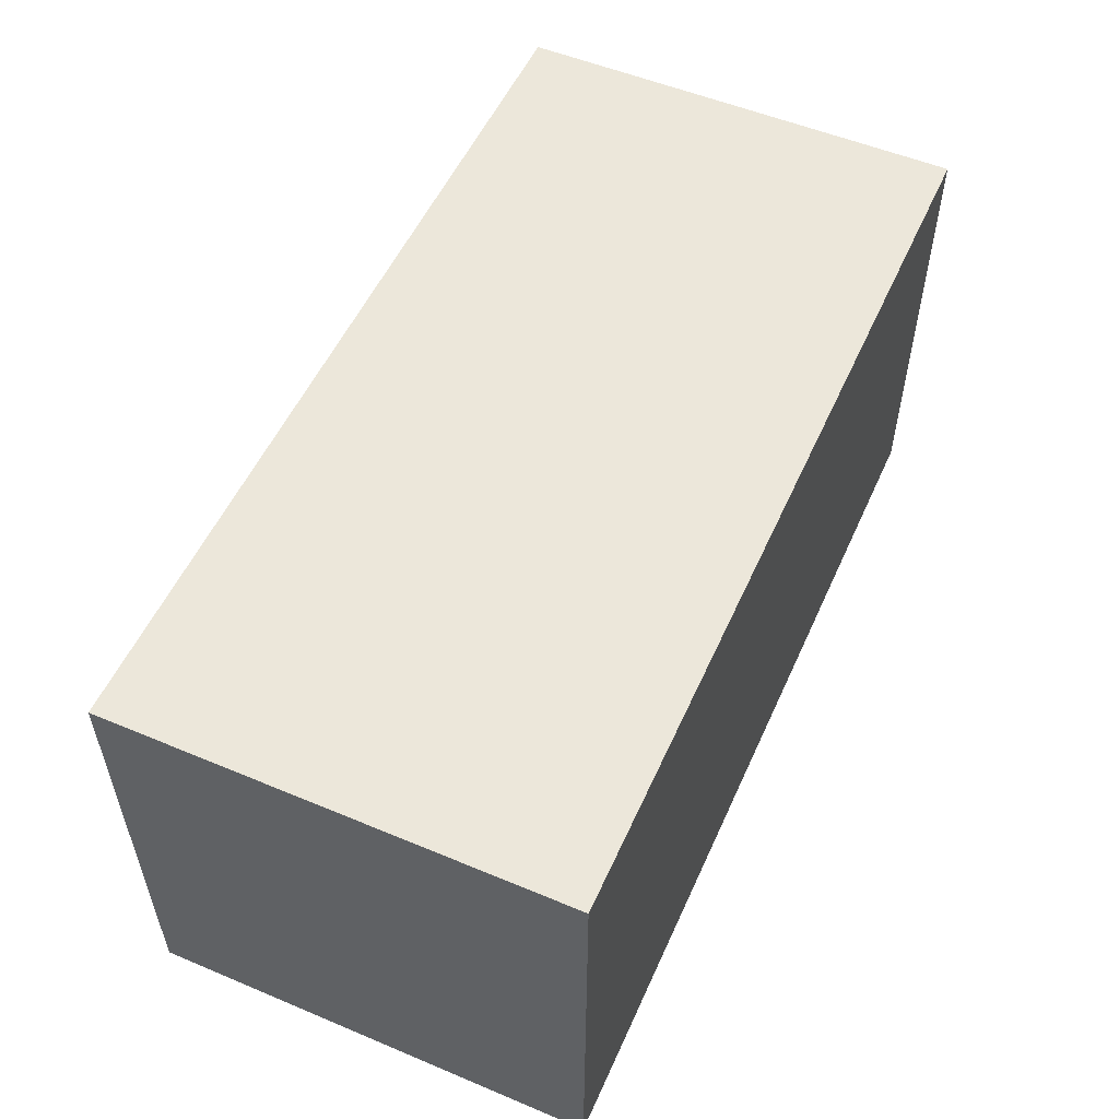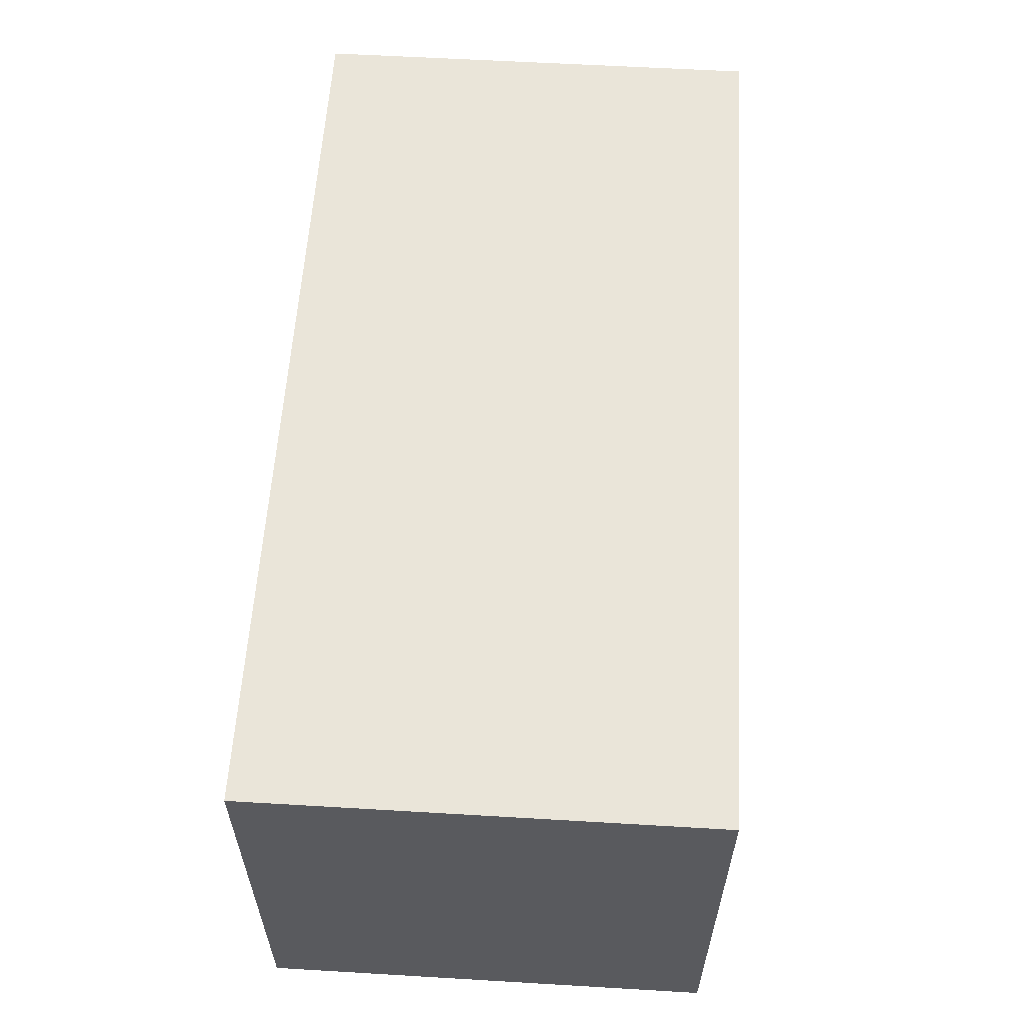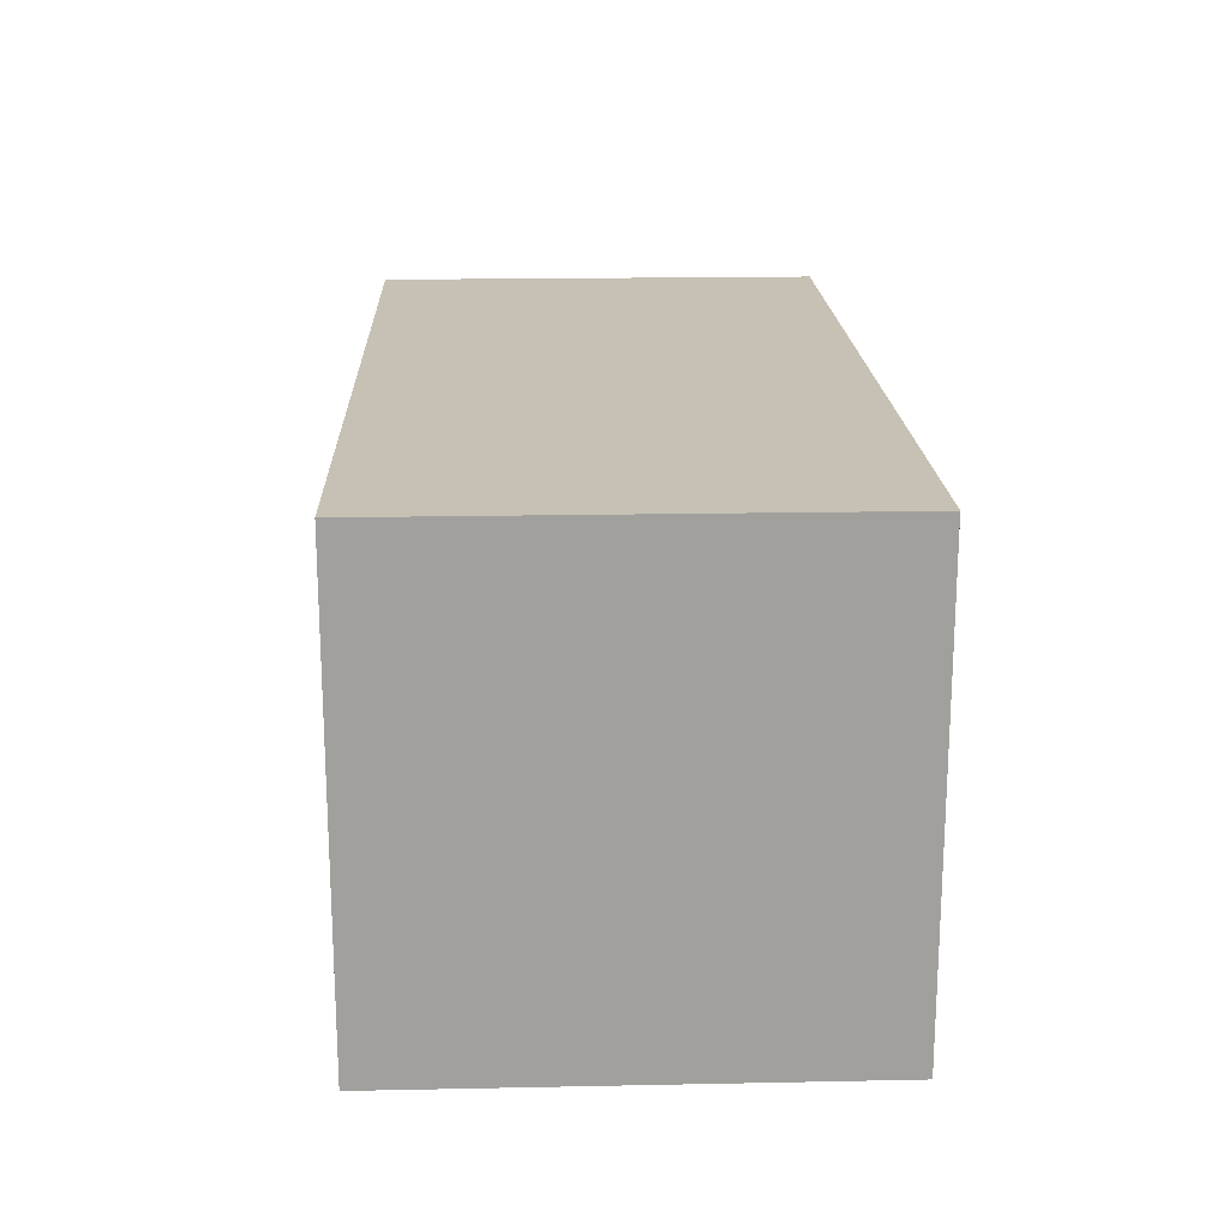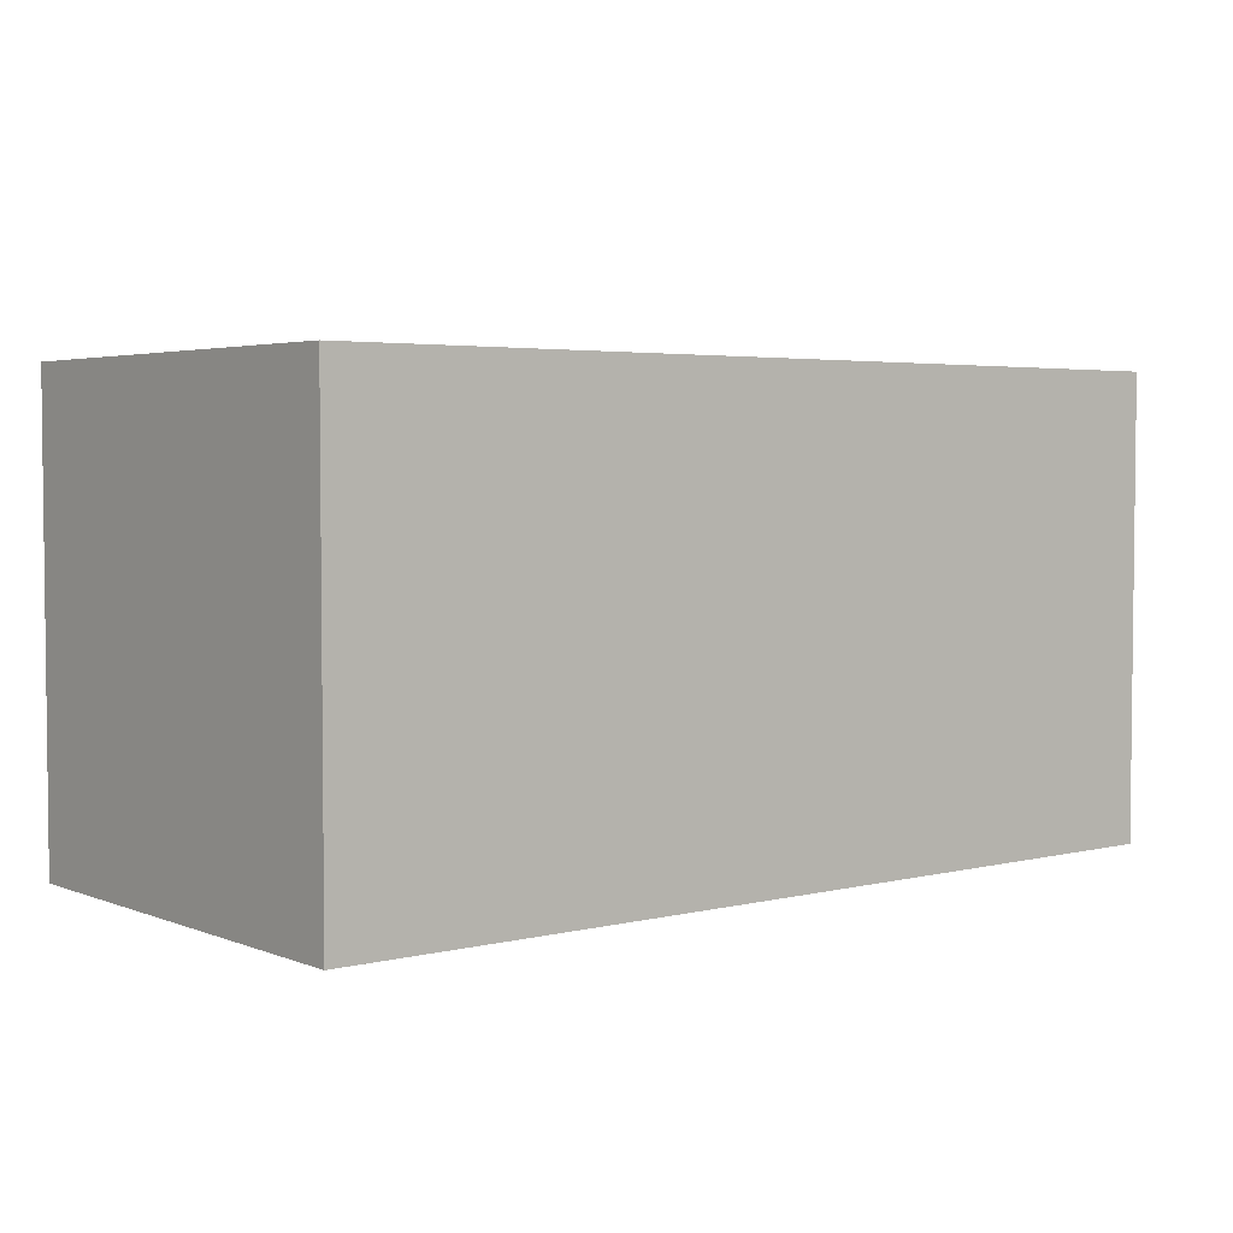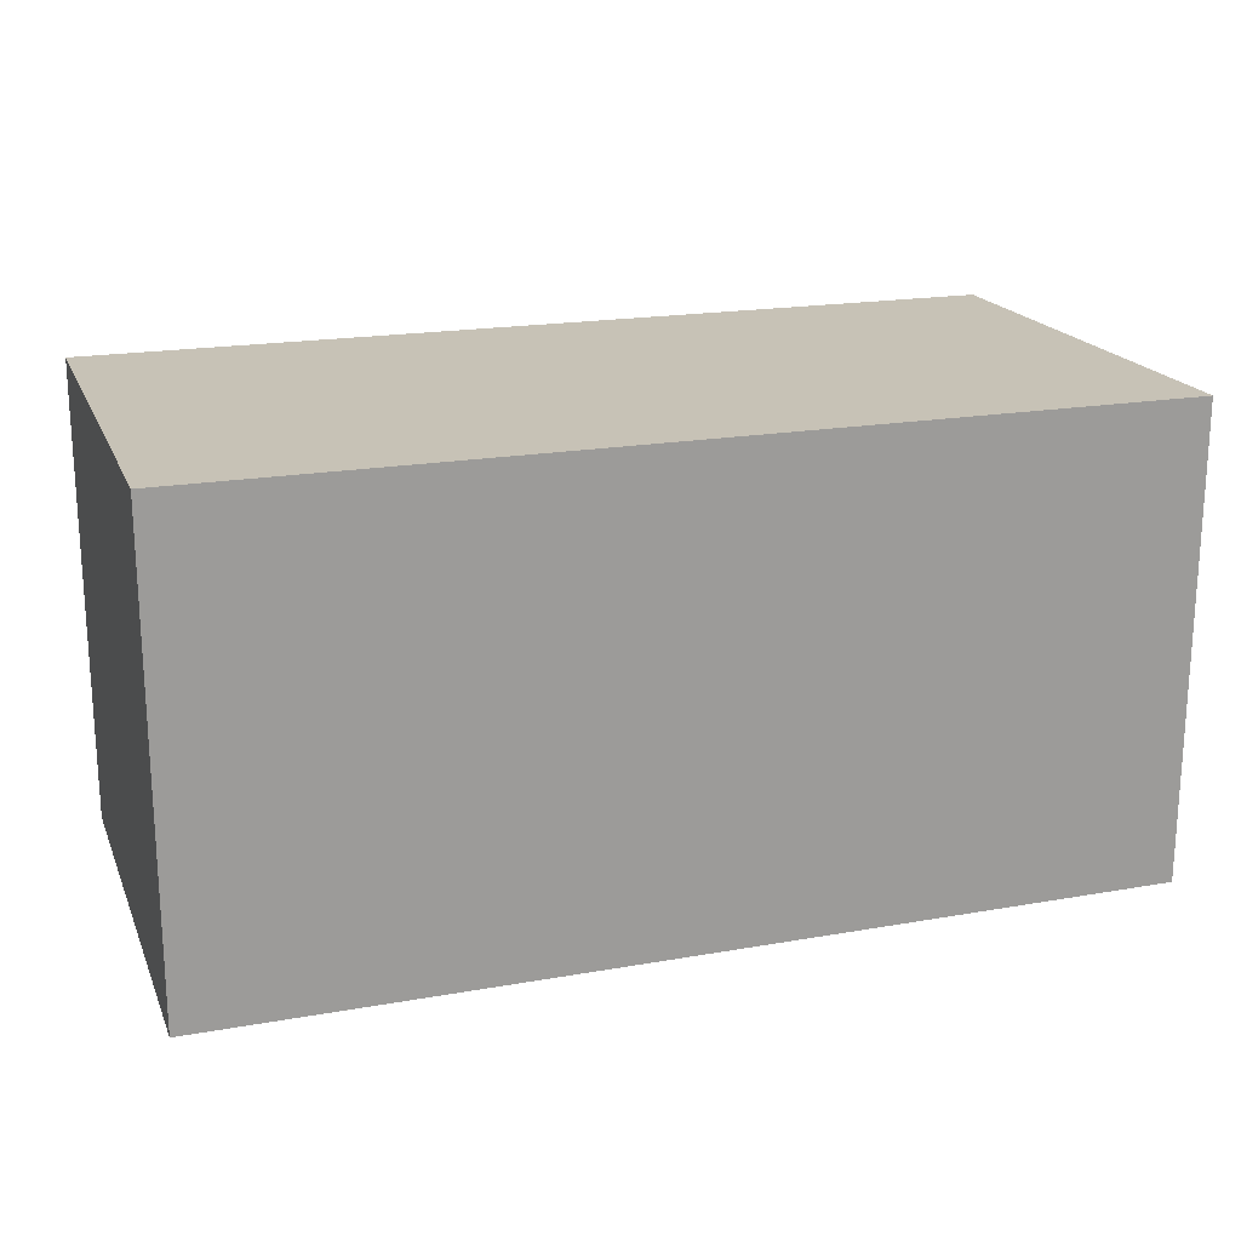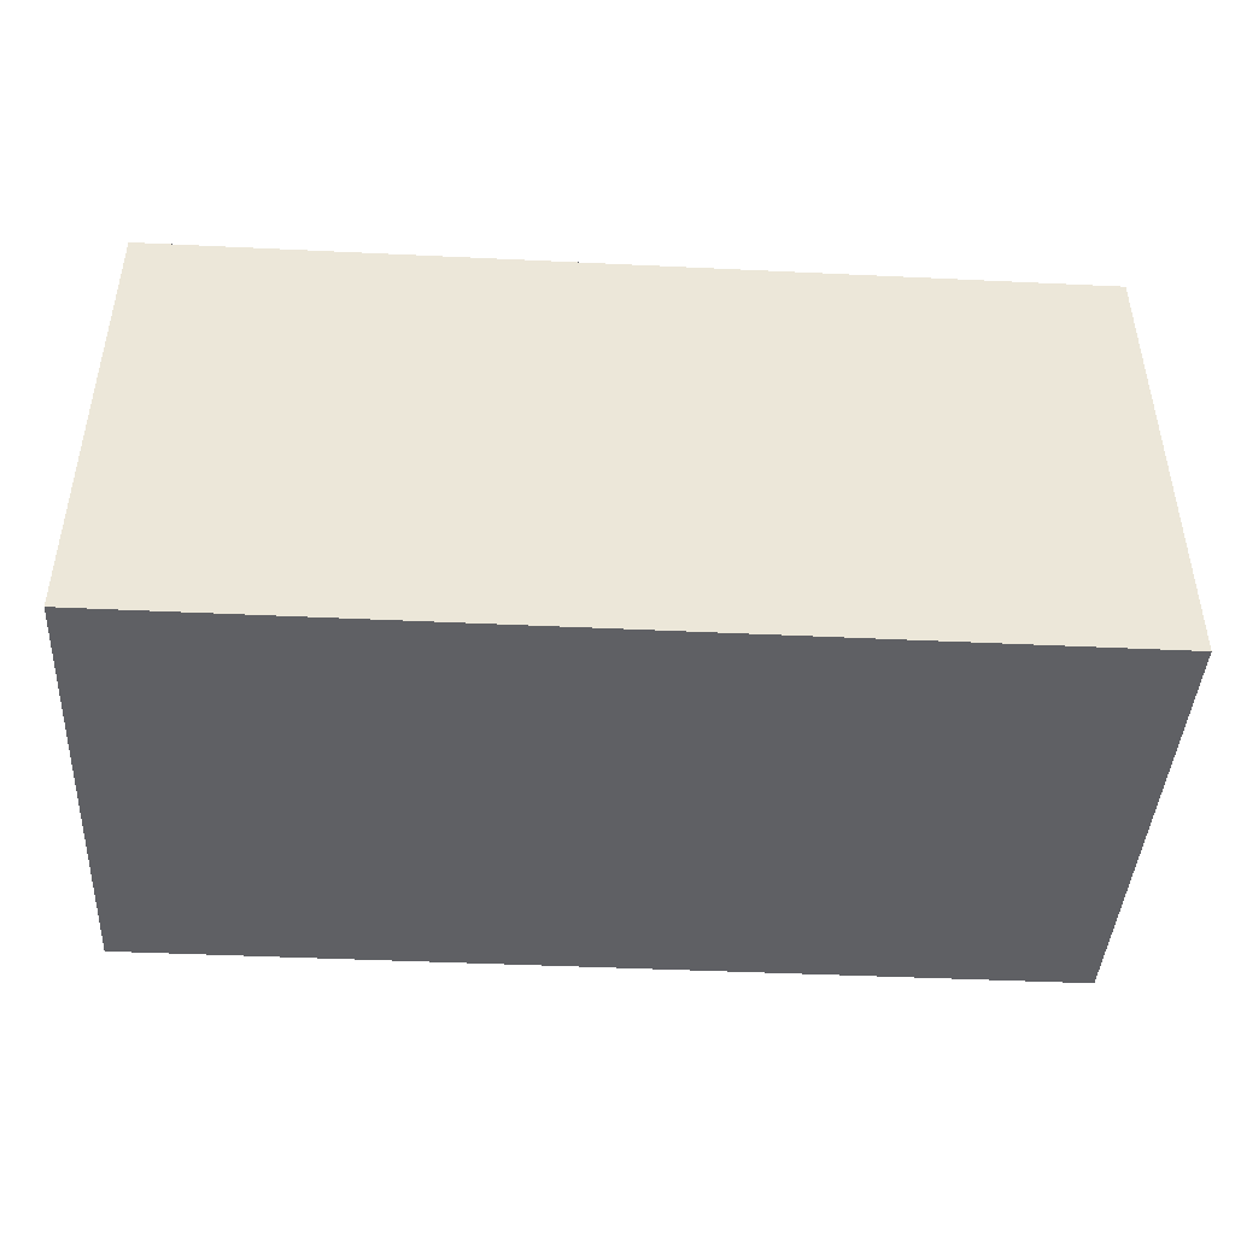
<metadata>
{"format":"obj","ext":"obj","renderer":"f3d","projection":"perspective","resolution":1024,"background":"white","views":[{"elev":54.0,"azim":-66.0,"up":"+Y"},{"elev":58.4,"azim":93.5,"up":"+Z"},{"elev":18.6,"azim":87.8,"up":"+Y"},{"elev":3.7,"azim":141.2,"up":"+Y"},{"elev":19.2,"azim":-18.4,"up":"+Z"},{"elev":-43.4,"azim":176.8,"up":"+Y"}]}
</metadata>
<code>
v -1 4 -4
v -1 4 -5
v -1 5 -4
v -1 5 -5
v 1 4 -4
v 1 4 -5
v 1 5 -4
v 1 5 -5
v -1 4 -4
v -1 5 -4
v 1 4 -4
v 1 5 -4
v -1 4 -5
v -1 5 -5
v 1 4 -5
v 1 5 -5
v -1 4 -4
v 1 4 -4
v -1 4 -5
v 1 4 -5
v -1 5 -4
v 1 5 -4
v -1 5 -5
v 1 5 -5
f 3 2 1
f 4 2 3
f 5 6 7
f 7 6 8
f 11 10 9
f 12 10 11
f 13 14 15
f 15 14 16
f 19 18 17
f 20 18 19
f 21 22 23
f 23 22 24

</code>
